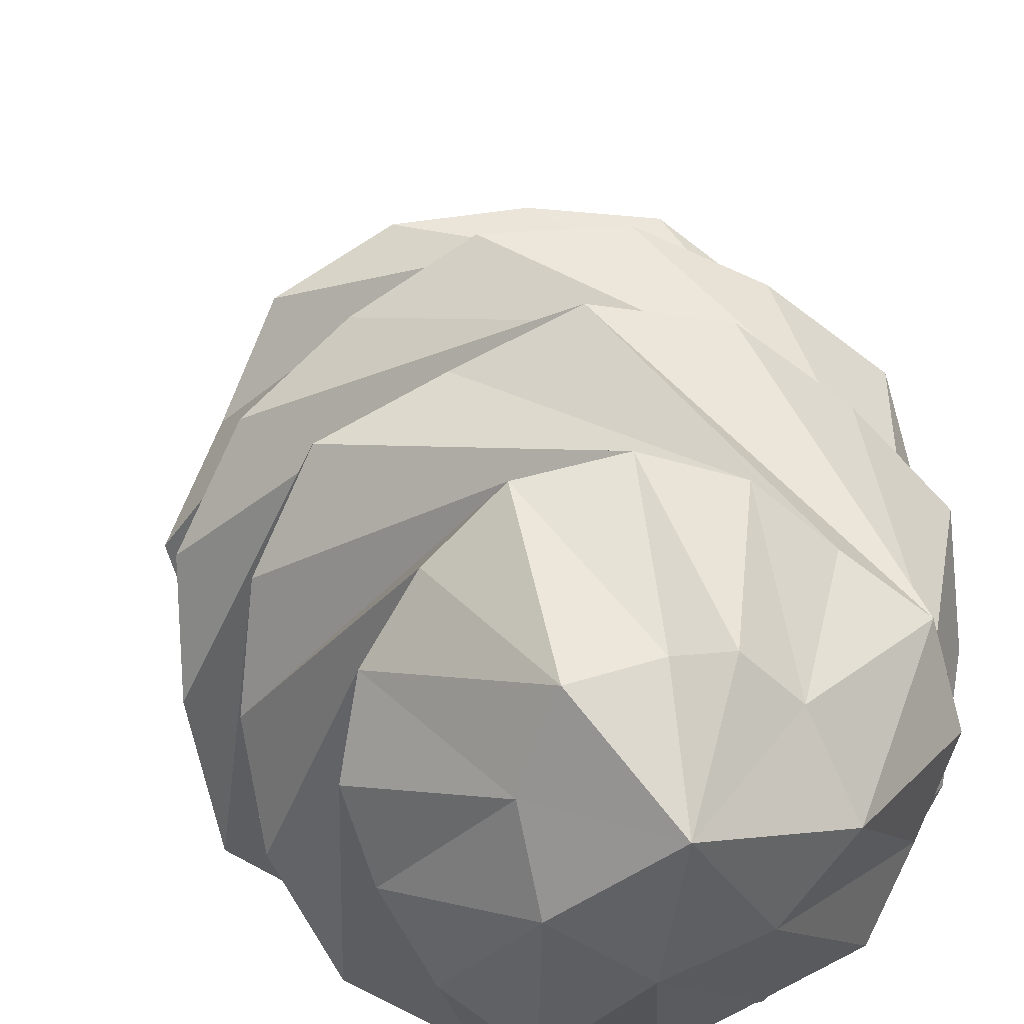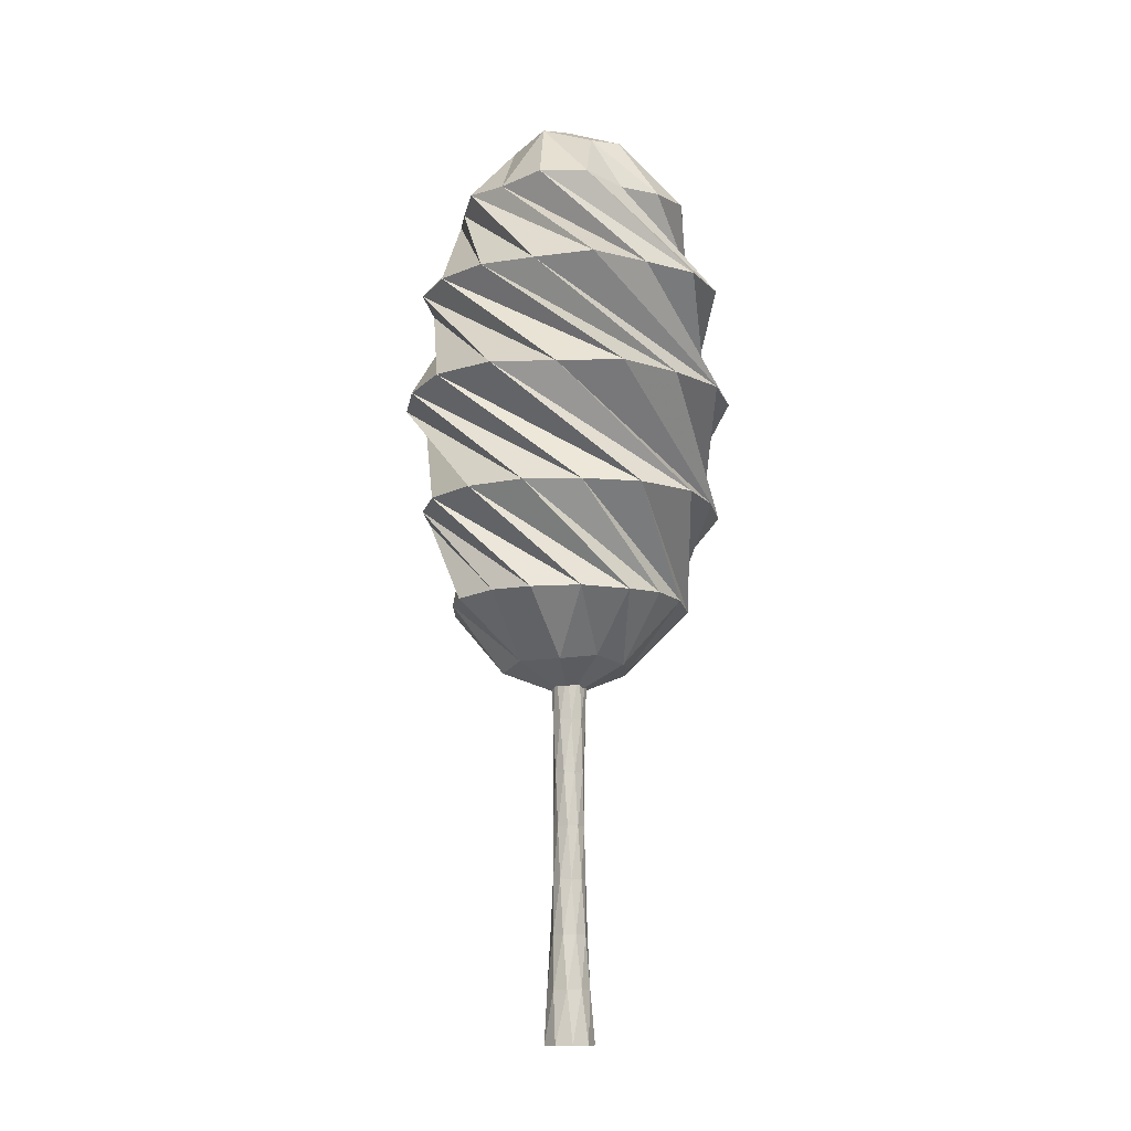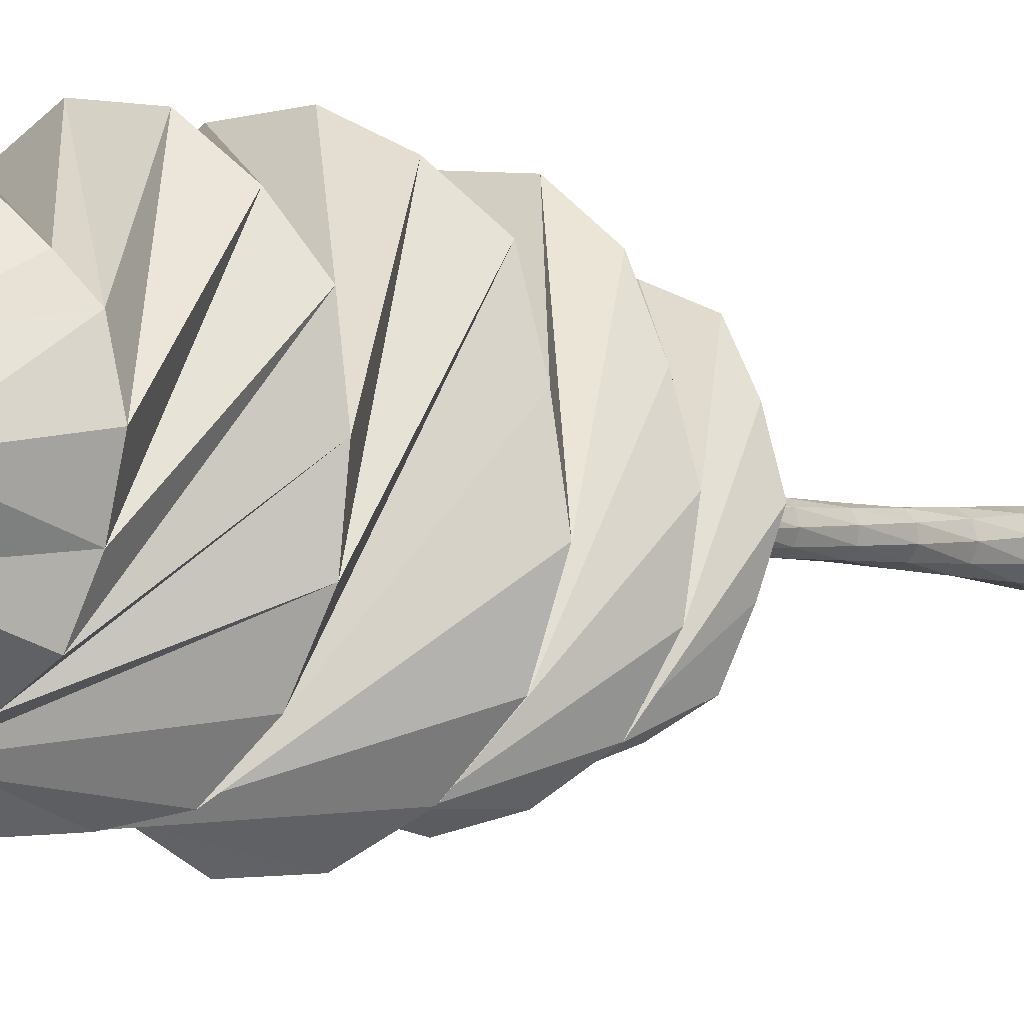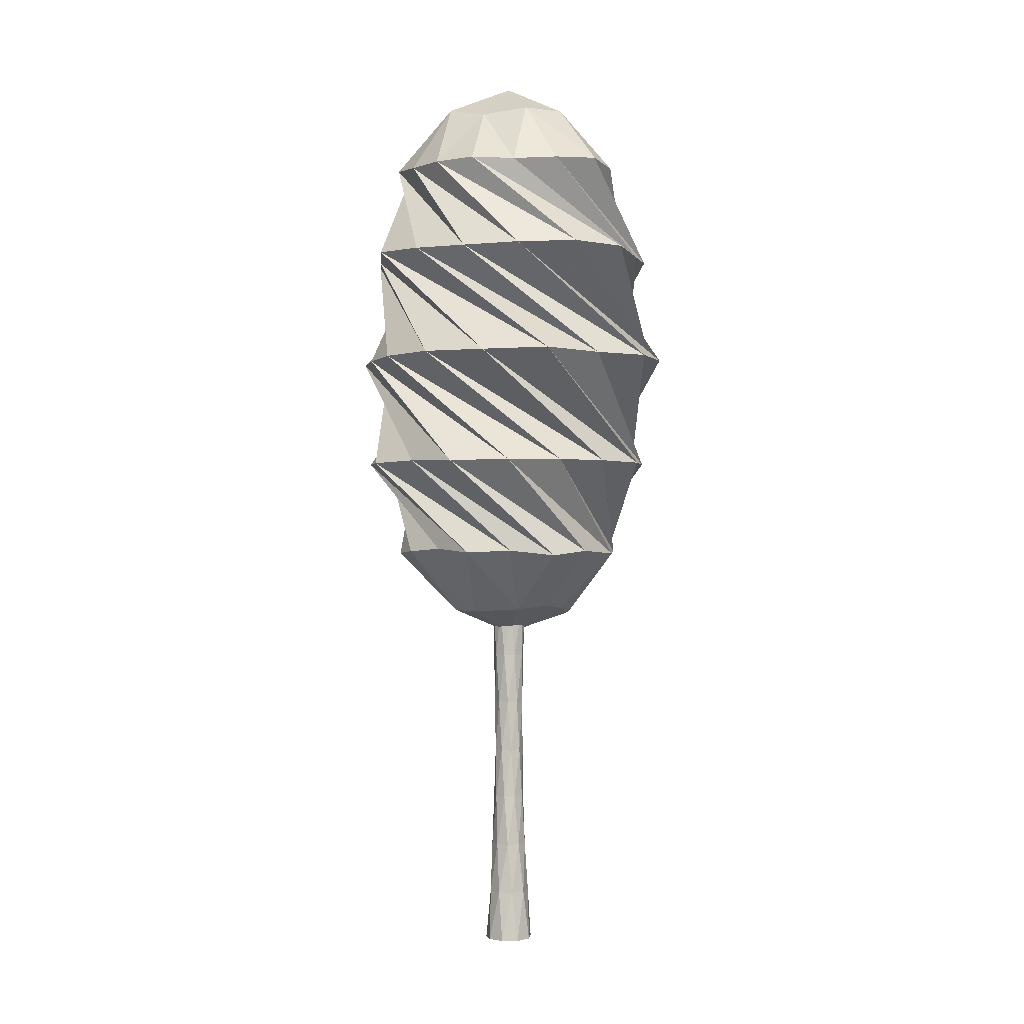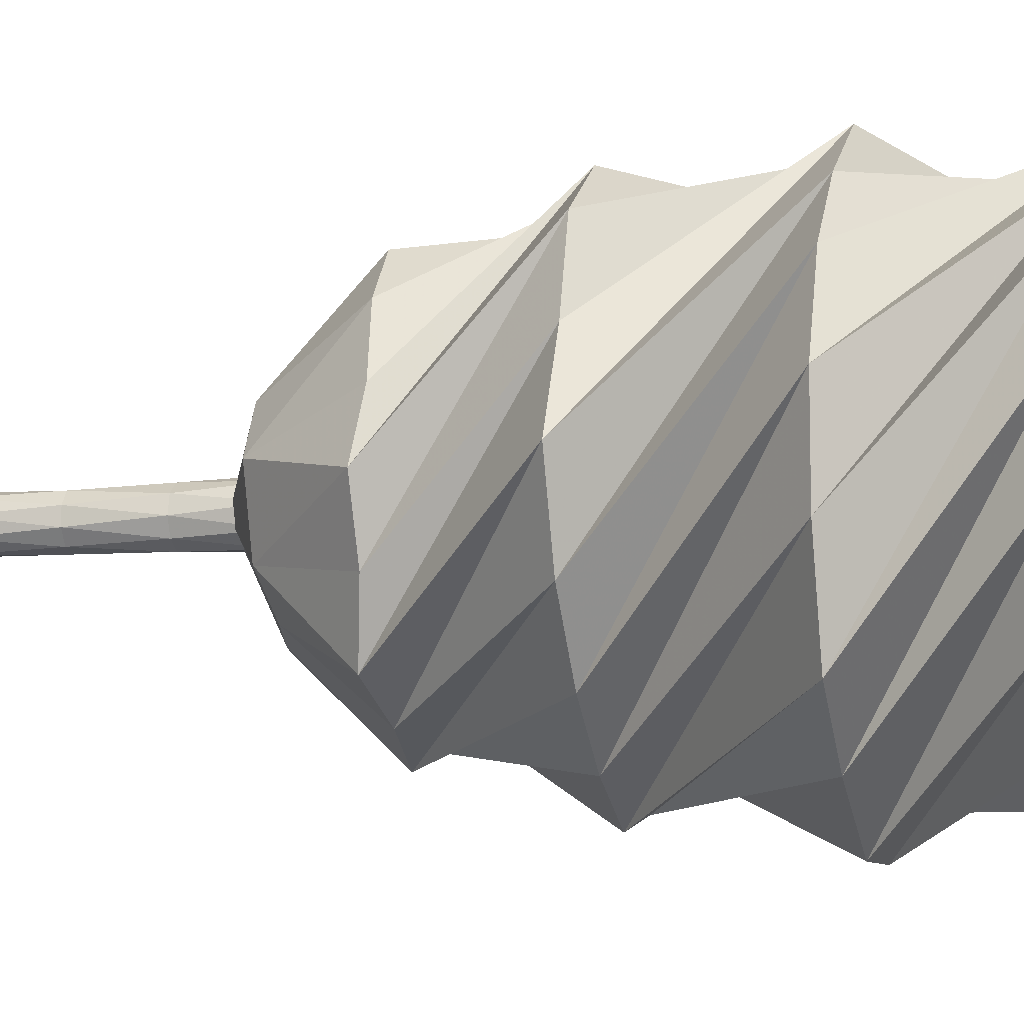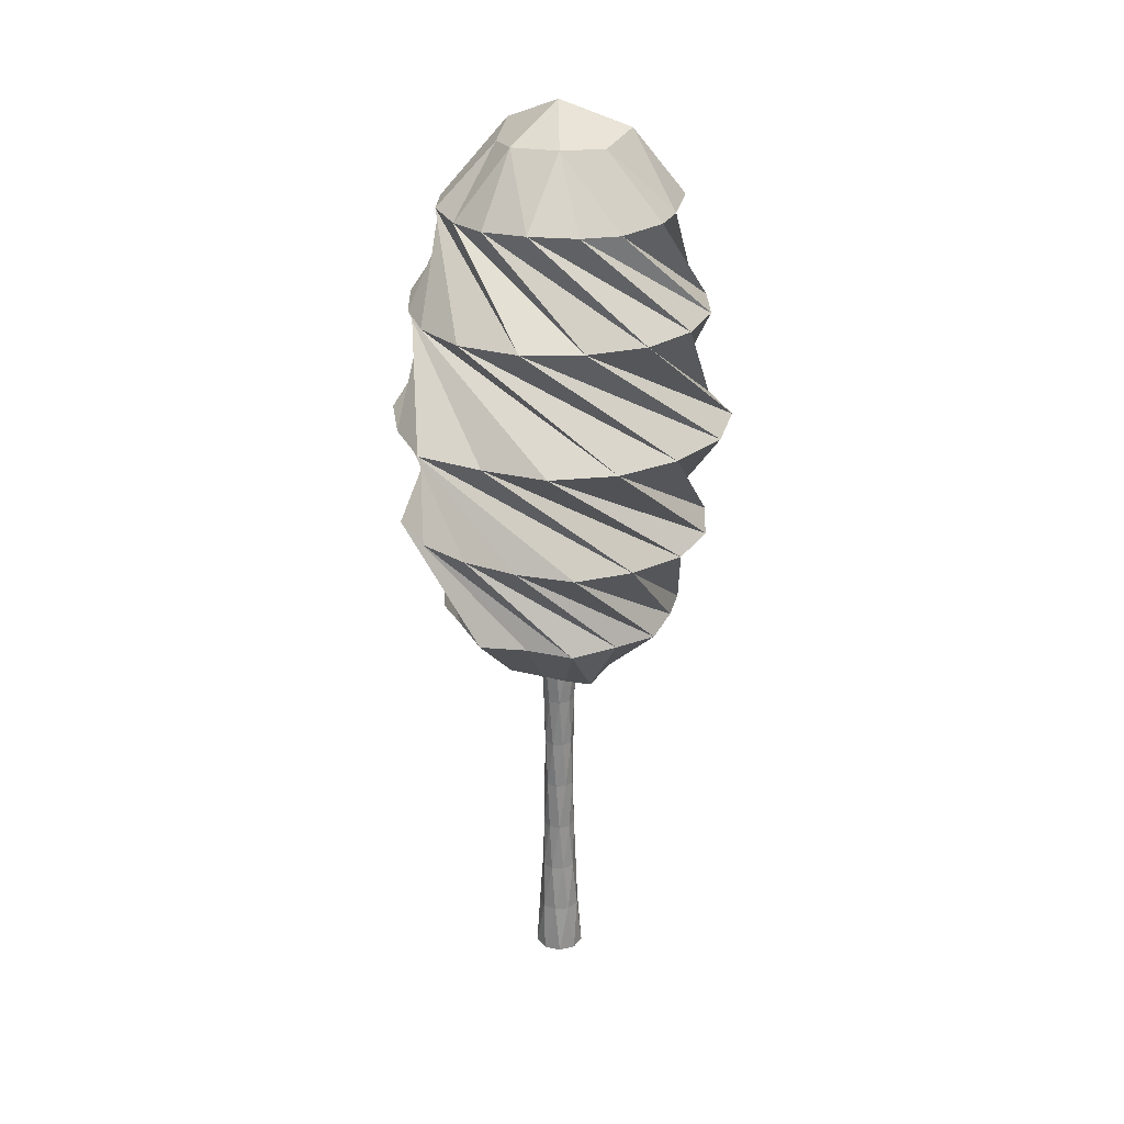
<metadata>
{"format":"obj","ext":"obj","renderer":"f3d","projection":"perspective","resolution":1024,"background":"white","views":[{"elev":14.9,"azim":-8.1,"up":"+Y"},{"elev":-12.8,"azim":106.8,"up":"+Z"},{"elev":-3.6,"azim":38.7,"up":"+Y"},{"elev":-0.8,"azim":-68.1,"up":"+Z"},{"elev":-8.9,"azim":-76.5,"up":"+Y"},{"elev":26.7,"azim":-6.4,"up":"+Z"}]}
</metadata>
<code>
g tree trunk trunk1
v 0 0 0
v 0 0 0.4978
v 0.02563 -0.006868 0
v 0.02563 -0.006868 0
v 0.01975 -0.01065 0.05531
v 0.01447 -0.01288 0.1106
v 0.00994 -0.0142 0.1659
v 0.006021 -0.01516 0.2213
v 0.002363 -0.01614 0.2766
v -0.00151 -0.01726 0.3319
v -0.006094 -0.01839 0.3872
v -0.01178 -0.0191 0.4425
v -0.01876 -0.01876 0.4978
v -0.01876 -0.01876 0.4978
v 0.01522 -0.02174 0
v 0.01522 -0.02174 0
v 0.008286 -0.02086 0.05531
v 0.002808 -0.01917 0.1106
v -0.00151 -0.01726 0.1659
v -0.005129 -0.01548 0.2213
v -0.008561 -0.01388 0.2766
v -0.01225 -0.01225 0.3319
v -0.01649 -0.01017 0.3872
v -0.0213 -0.00706 0.4425
v -0.02643 -0.002313 0.4978
v -0.02643 -0.002313 0.4978
v -0.002313 -0.02643 0
v -0.002313 -0.02643 0
v -0.00706 -0.0213 0.05531
v -0.01017 -0.01649 0.1106
v -0.01225 -0.01225 0.1659
v -0.01388 -0.008561 0.2213
v -0.01548 -0.005129 0.2766
v -0.01726 -0.00151 0.3319
v -0.01917 0.002808 0.3872
v -0.02086 0.008286 0.4425
v -0.02174 0.01522 0.4978
v -0.02174 0.01522 0.4978
v -0.01876 -0.01876 0
v -0.01876 -0.01876 0
v -0.0191 -0.01178 0.05531
v -0.01839 -0.006094 0.1106
v -0.01726 -0.00151 0.1659
v -0.01614 0.002363 0.2213
v -0.01516 0.006021 0.2766
v -0.0142 0.00994 0.3319
v -0.01288 0.01447 0.3872
v -0.01065 0.01975 0.4425
v -0.006868 0.02563 0.4978
v -0.006868 0.02563 0.4978
v -0.02643 -0.002313 0
v -0.02643 -0.002313 0
v -0.02221 0.003253 0.05531
v -0.01801 0.007154 0.1106
v -0.0142 0.00994 0.1659
v -0.01084 0.01218 0.2213
v -0.007739 0.01435 0.2766
v -0.004485 0.01674 0.3319
v -0.0005635 0.01937 0.3872
v 0.004538 0.02198 0.4425
v 0.01121 0.02405 0.4978
v 0.01121 0.02405 0.4978
v -0.02174 0.01522 0
v -0.02174 0.01522 0
v -0.01492 0.01677 0.05531
v -0.009196 0.01705 0.1106
v -0.004485 0.01674 0.1659
v -0.0004743 0.0163 0.2213
v 0.003298 0.01597 0.2766
v 0.007324 0.01571 0.3319
v 0.01202 0.0152 0.3872
v 0.01761 0.01392 0.4425
v 0.02405 0.01121 0.4978
v 0.02405 0.01121 0.4978
v -0.006868 0.02563 0
v -0.006868 0.02563 0
v -0.0006528 0.02243 0.05531
v 0.003918 0.01898 0.1106
v 0.007324 0.01571 0.1659
v 0.01011 0.01279 0.2213
v 0.01279 0.01011 0.2766
v 0.01571 0.007324 0.3319
v 0.01898 0.003918 0.3872
v 0.02243 -0.0006528 0.4425
v 0.02563 -0.006868 0.4978
v 0.02563 -0.006868 0.4978
v 0.01121 0.02405 0
v 0.01121 0.02405 0
v 0.01392 0.01761 0.05531
v 0.0152 0.01202 0.1106
v 0.01571 0.007324 0.1659
v 0.01597 0.003298 0.2213
v 0.0163 -0.0004743 0.2766
v 0.01674 -0.004485 0.3319
v 0.01705 -0.009196 0.3872
v 0.01677 -0.01492 0.4425
v 0.01522 -0.02174 0.4978
v 0.01522 -0.02174 0.4978
v 0.02405 0.01121 0
v 0.02405 0.01121 0
v 0.02198 0.004538 0.05531
v 0.01937 -0.0005635 0.1106
v 0.01674 -0.004485 0.1659
v 0.01435 -0.007739 0.2213
v 0.01218 -0.01084 0.2766
v 0.00994 -0.0142 0.3319
v 0.007154 -0.01801 0.3872
v 0.003253 -0.02221 0.4425
v -0.002313 -0.02643 0.4978
v -0.002313 -0.02643 0.4978
f 15 3 1
f 16 17 5 4
f 17 18 6 5
f 18 19 7 6
f 19 20 8 7
f 20 21 9 8
f 21 22 10 9
f 22 23 11 10
f 23 24 12 11
f 24 25 13 12
f 26 2 14
f 27 15 1
f 28 29 17 16
f 29 30 18 17
f 30 31 19 18
f 31 32 20 19
f 32 33 21 20
f 33 34 22 21
f 34 35 23 22
f 35 36 24 23
f 36 37 25 24
f 38 2 26
f 39 27 1
f 40 41 29 28
f 41 42 30 29
f 42 43 31 30
f 43 44 32 31
f 44 45 33 32
f 45 46 34 33
f 46 47 35 34
f 47 48 36 35
f 48 49 37 36
f 50 2 38
f 51 39 1
f 52 53 41 40
f 53 54 42 41
f 54 55 43 42
f 55 56 44 43
f 56 57 45 44
f 57 58 46 45
f 58 59 47 46
f 59 60 48 47
f 60 61 49 48
f 62 2 50
f 63 51 1
f 64 65 53 52
f 65 66 54 53
f 66 67 55 54
f 67 68 56 55
f 68 69 57 56
f 69 70 58 57
f 70 71 59 58
f 71 72 60 59
f 72 73 61 60
f 74 2 62
f 75 63 1
f 76 77 65 64
f 77 78 66 65
f 78 79 67 66
f 79 80 68 67
f 80 81 69 68
f 81 82 70 69
f 82 83 71 70
f 83 84 72 71
f 84 85 73 72
f 86 2 74
f 87 75 1
f 88 89 77 76
f 89 90 78 77
f 90 91 79 78
f 91 92 80 79
f 92 93 81 80
f 93 94 82 81
f 94 95 83 82
f 95 96 84 83
f 96 97 85 84
f 98 2 86
f 99 87 1
f 100 101 89 88
f 101 102 90 89
f 102 103 91 90
f 103 104 92 91
f 104 105 93 92
f 105 106 94 93
f 106 107 95 94
f 107 108 96 95
f 108 109 97 96
f 110 2 98
f 3 99 1
f 4 5 101 100
f 5 6 102 101
f 6 7 103 102
f 7 8 104 103
f 8 9 105 104
f 9 10 106 105
f 10 11 107 106
f 11 12 108 107
f 12 13 109 108
f 14 2 110
g tree leaves leaves1
v -2.439e-05 -3.76e-05 0.3579
v 3.365e-06 2.996e-05 1
v -0.06084 0.006555 0.959
v 0.05104 -0.03796 0.3898
v 0.02352 0.06497 0.968
v 0.02664 -0.06461 0.3818
v 6.928e-05 -0.06525 0.3878
v -0.02368 -0.05804 0.3911
v -0.05629 -0.03364 0.3874
v -0.006785 -0.06797 0.9673
v -0.0656 0.01666 0.3848
v 0.07204 -0.006916 0.972
v -0.04734 0.04735 0.3856
v -0.02486 0.05956 0.3887
v 0.01623 0.06414 0.3867
v -0.05135 -0.04185 0.9649
v 0.04277 0.04334 0.3935
v 0.06443 0.0095 0.388
v 0.1306 -0.00105 0.4509
v 0.1146 -0.04755 0.4535
v 0.09066 -0.09184 0.4515
v 0.04733 -0.1144 0.4536
v -0.0004095 -0.1284 0.4514
v -0.04641 -0.1124 0.4547
v -0.09331 -0.09216 0.45
v -0.1108 -0.04637 0.4552
v -0.1249 0.0001607 0.4531
v -0.1071 0.04316 0.4571
v -0.08699 0.08697 0.454
v -0.0486 0.1183 0.4516
v -0.0001253 0.122 0.4545
v 0.04567 0.1113 0.4551
v 0.09239 0.09168 0.4505
v 0.1169 0.04807 0.4523
v 0.1125 -0.1152 0.5557
v 0.05842 -0.1462 0.556
v -0.001936 -0.1596 0.5558
v -0.05959 -0.1382 0.5567
v -0.1083 -0.1052 0.5567
v -0.1475 -0.05898 0.5559
v -0.1684 0.001731 0.5549
v -0.1407 0.06055 0.5564
v -0.1156 0.1181 0.5552
v -0.06063 0.1512 0.5555
v 0.001987 0.1575 0.556
v 0.06432 0.1505 0.5554
v 0.1141 0.1114 0.5558
v 0.14 0.05566 0.5567
v 0.1573 -0.00199 0.556
v 0.1471 -0.06301 0.5558
v -0.03108 -0.1777 0.6764
v -0.09197 -0.1441 0.6753
v -0.1518 -0.1069 0.6769
v -0.169 -0.03741 0.6756
v -0.1709 0.03016 0.6756
v -0.1418 0.09061 0.675
v -0.09356 0.1344 0.6745
v -0.03764 0.1699 0.6757
v 0.0303 0.1719 0.6757
v 0.09154 0.1434 0.6752
v 0.1454 0.102 0.6761
v 0.1642 0.03614 0.675
v 0.1768 -0.03096 0.6763
v 0.1526 -0.09688 0.6764
v 0.1012 -0.1443 0.6759
v 0.03879 -0.1742 0.6761
v -0.143 -0.06866 0.795
v -0.153 -0.008173 0.7934
v -0.1474 0.05188 0.7943
v -0.1217 0.1087 0.7964
v -0.06519 0.1365 0.7929
v -0.009245 0.164 0.7967
v 0.05388 0.1539 0.7963
v 0.1042 0.1161 0.7943
v 0.1469 0.07075 0.7963
v 0.153 0.008177 0.7934
v 0.1472 -0.05182 0.7943
v 0.1178 -0.1056 0.7949
v 0.06992 -0.1454 0.7958
v 0.00839 -0.1552 0.7941
v -0.05523 -0.1583 0.7977
v -0.1116 -0.1252 0.7977
v -0.1145 0.04185 0.8967
v -0.08989 0.08265 0.8969
v -0.05572 0.1174 0.9013
v -0.006056 0.1274 0.8999
v 0.04139 0.1127 0.8956
v 0.078 0.08232 0.8924
v 0.1154 0.05445 0.9
v 0.1282 0.006594 0.9001
v 0.1112 -0.04109 0.8947
v 0.09126 -0.0835 0.8977
v 0.04873 -0.1064 0.8939
v 0.005838 -0.125 0.8985
v -0.04379 -0.1231 0.9018
v -0.0838 -0.09175 0.898
v -0.1078 -0.04965 0.8948
v -0.1225 -0.005233 0.8972
v 0.04071 -0.05013 0.9629
v -0.04526 0.05492 0.9705
v 0.05054 0.04118 0.9638
v -0.002146 0.06143 0.9597
f 130 129 128
f 131 130 114
f 132 131 114
f 133 132 116
f 134 133 117
f 135 134 118
f 136 135 119
f 137 136 119
f 138 137 121
f 139 138 121
f 140 139 123
f 141 140 124
f 142 141 125
f 143 142 125
f 144 143 127
f 129 144 128
f 146 145 129
f 147 146 130
f 148 147 131
f 149 148 132
f 150 149 133
f 151 150 134
f 152 151 135
f 153 152 136
f 154 153 137
f 155 154 138
f 156 155 139
f 157 156 140
f 158 157 141
f 159 158 142
f 160 159 143
f 145 160 144
f 162 161 145
f 163 162 146
f 164 163 147
f 165 164 148
f 166 165 149
f 167 166 150
f 168 167 151
f 169 168 152
f 170 169 153
f 171 170 154
f 172 171 155
f 173 172 156
f 174 173 157
f 175 174 158
f 176 175 159
f 161 176 160
f 178 177 161
f 179 178 162
f 180 179 163
f 181 180 164
f 182 181 165
f 183 182 166
f 184 183 167
f 185 184 168
f 186 185 169
f 187 186 170
f 188 187 171
f 189 188 172
f 190 189 173
f 191 190 174
f 192 191 175
f 177 192 176
f 194 193 177
f 195 194 178
f 196 195 179
f 197 196 180
f 198 197 181
f 199 198 182
f 200 199 183
f 201 200 184
f 202 201 185
f 203 202 186
f 204 203 187
f 205 204 188
f 206 205 189
f 207 206 190
f 208 207 191
f 193 208 192
f 210 113 193
f 190 206 189
f 212 210 195
f 115 212 196
f 211 115 197
f 188 204 187
f 122 211 199
f 206 126 205
f 209 122 201
f 200 122 199
f 120 209 203
f 208 113 207
f 126 120 205
f 198 211 197
f 113 126 207
f 196 212 195
f 114 128 111
f 112 113 210
f 186 202 185
f 191 207 190
f 116 114 111
f 112 210 212
f 117 116 111
f 112 212 115
f 118 117 111
f 112 115 211
f 119 118 111
f 189 205 188
f 194 210 193
f 112 211 122
f 121 119 111
f 207 126 206
f 192 208 191
f 112 122 209
f 123 121 111
f 201 122 200
f 124 123 111
f 112 209 120
f 125 124 111
f 193 113 208
f 204 120 203
f 112 120 126
f 127 125 111
f 199 211 198
f 128 127 111
f 112 126 113
f 202 209 201
f 197 115 196
f 114 130 128
f 187 203 186
f 116 132 114
f 117 133 116
f 118 134 117
f 119 135 118
f 195 210 194
f 121 137 119
f 177 193 192
f 123 139 121
f 124 140 123
f 125 141 124
f 205 120 204
f 127 143 125
f 128 144 127
f 203 209 202
f 130 146 129
f 131 147 130
f 132 148 131
f 133 149 132
f 134 150 133
f 135 151 134
f 136 152 135
f 137 153 136
f 138 154 137
f 139 155 138
f 140 156 139
f 141 157 140
f 142 158 141
f 143 159 142
f 144 160 143
f 129 145 144
f 146 162 145
f 147 163 146
f 148 164 147
f 149 165 148
f 150 166 149
f 151 167 150
f 152 168 151
f 153 169 152
f 154 170 153
f 155 171 154
f 156 172 155
f 157 173 156
f 158 174 157
f 159 175 158
f 160 176 159
f 145 161 160
f 162 178 161
f 163 179 162
f 164 180 163
f 165 181 164
f 166 182 165
f 167 183 166
f 168 184 167
f 169 185 168
f 170 186 169
f 171 187 170
f 172 188 171
f 173 189 172
f 174 190 173
f 175 191 174
f 176 192 175
f 161 177 176
f 178 194 177
f 179 195 178
f 180 196 179
f 181 197 180
f 182 198 181
f 183 199 182
f 184 200 183
f 185 201 184

</code>
